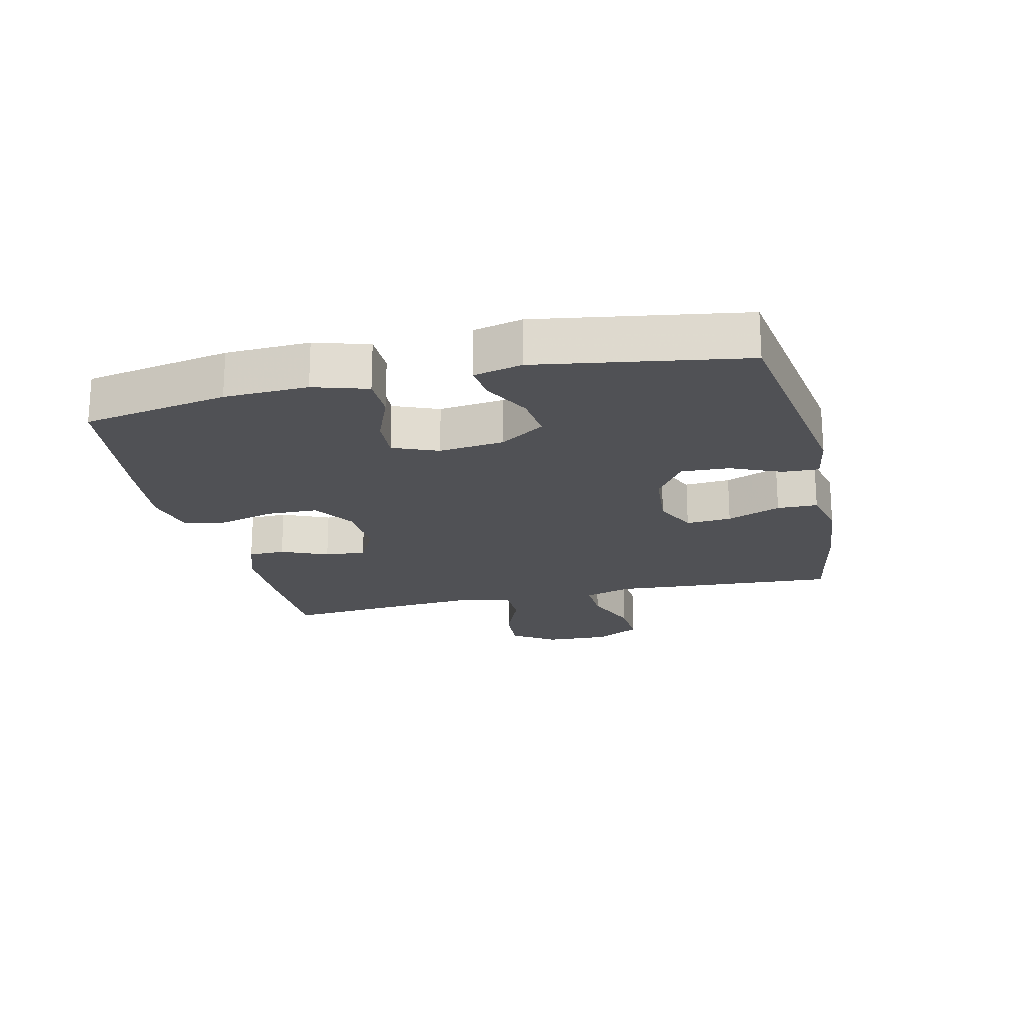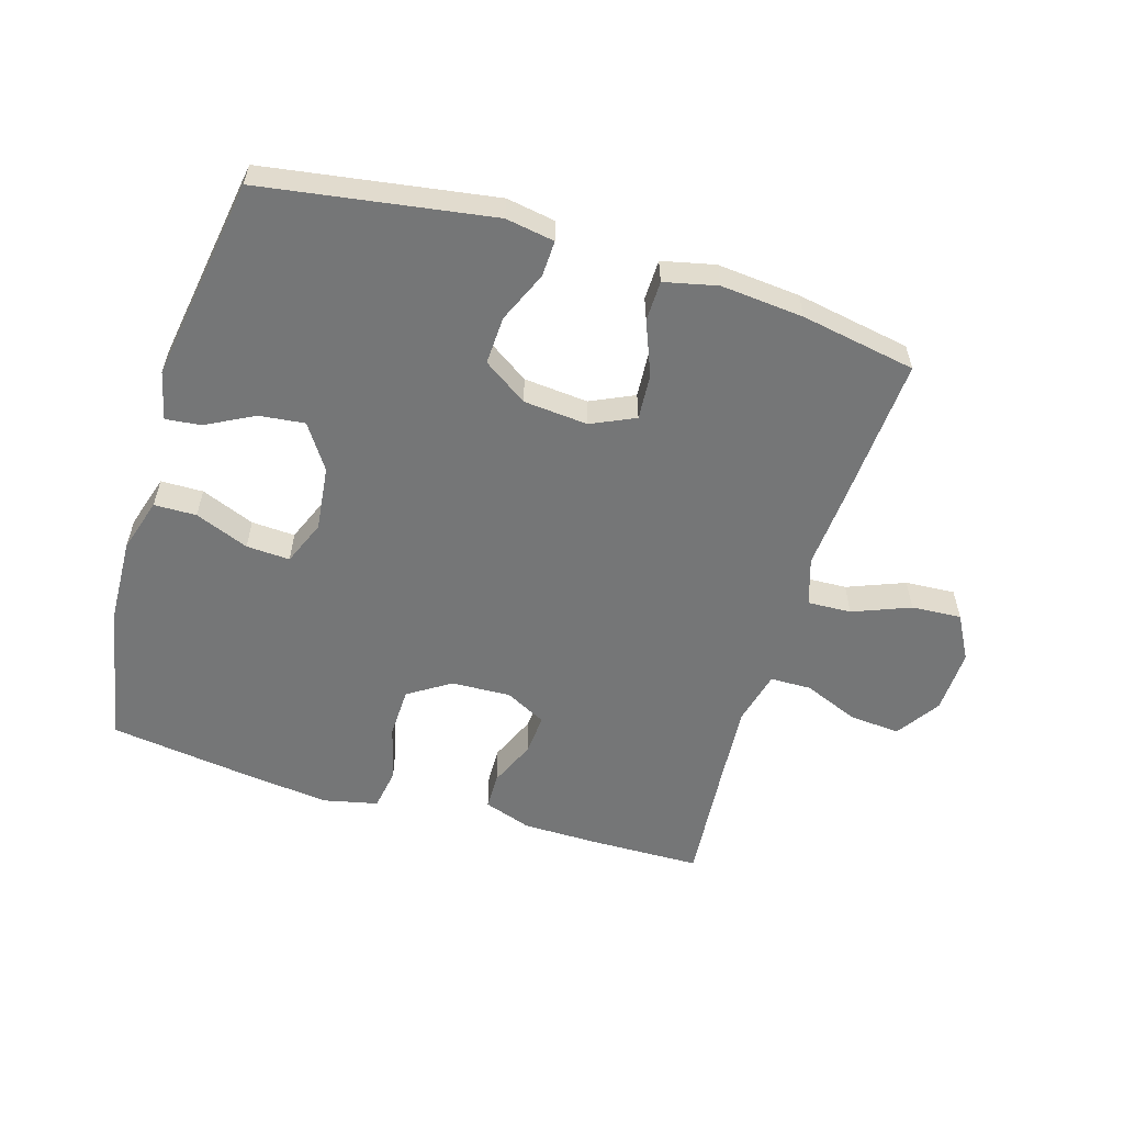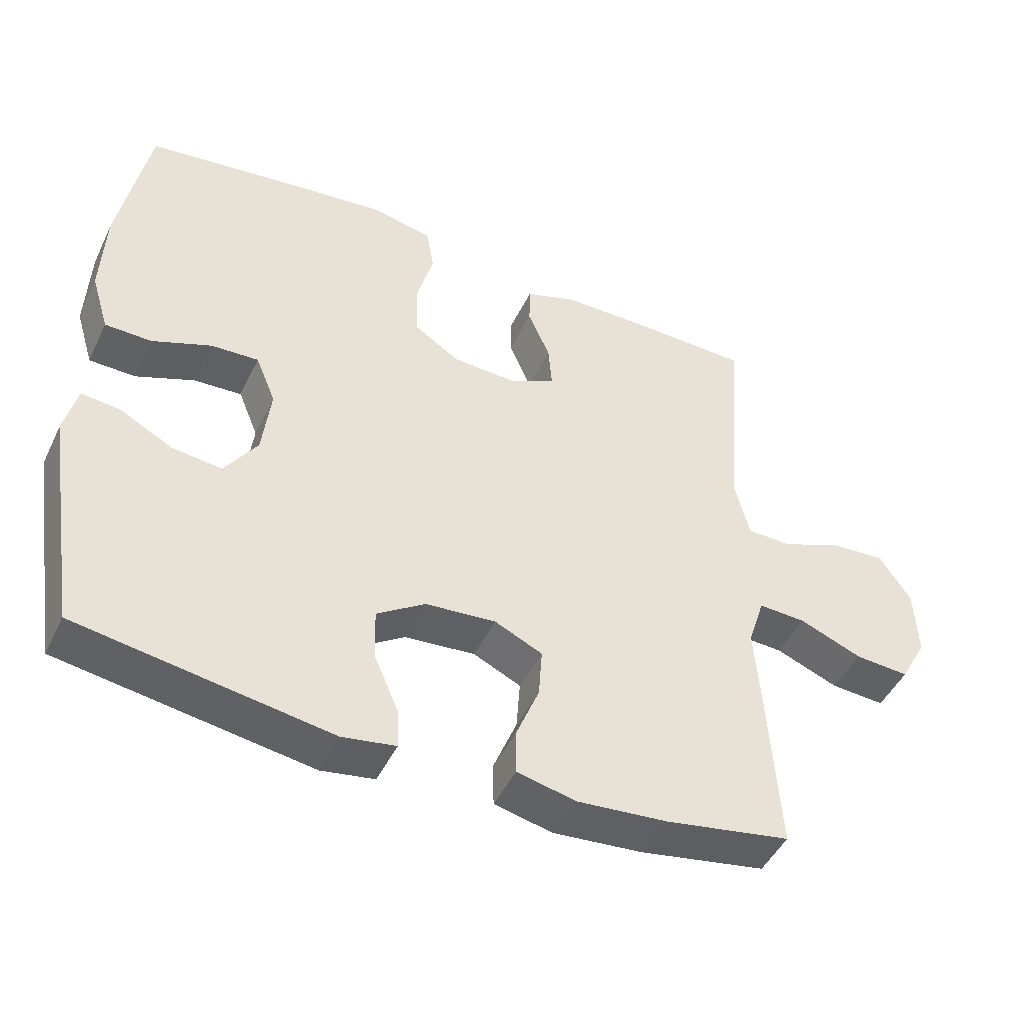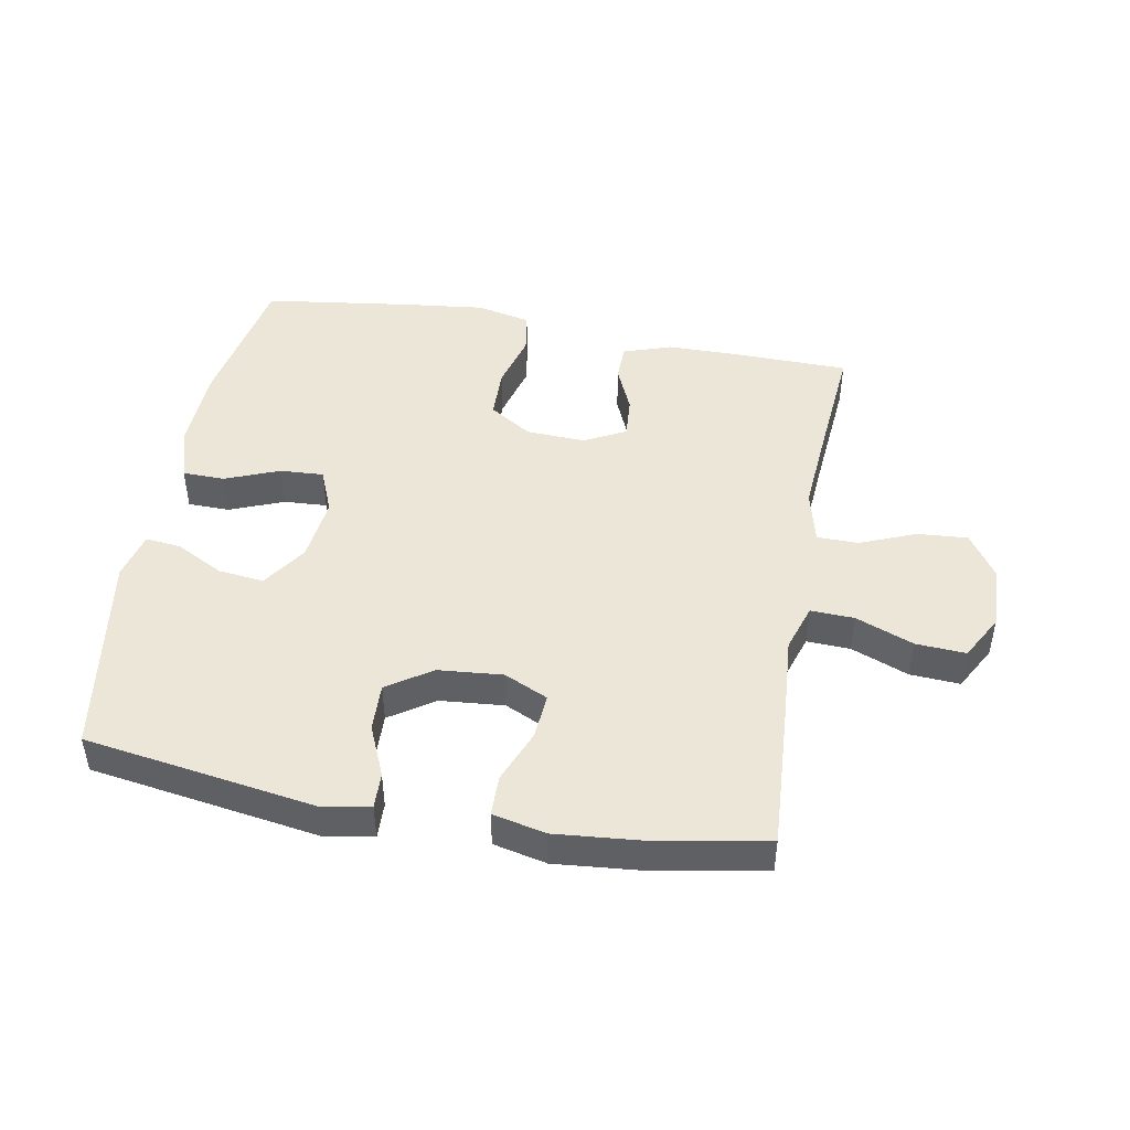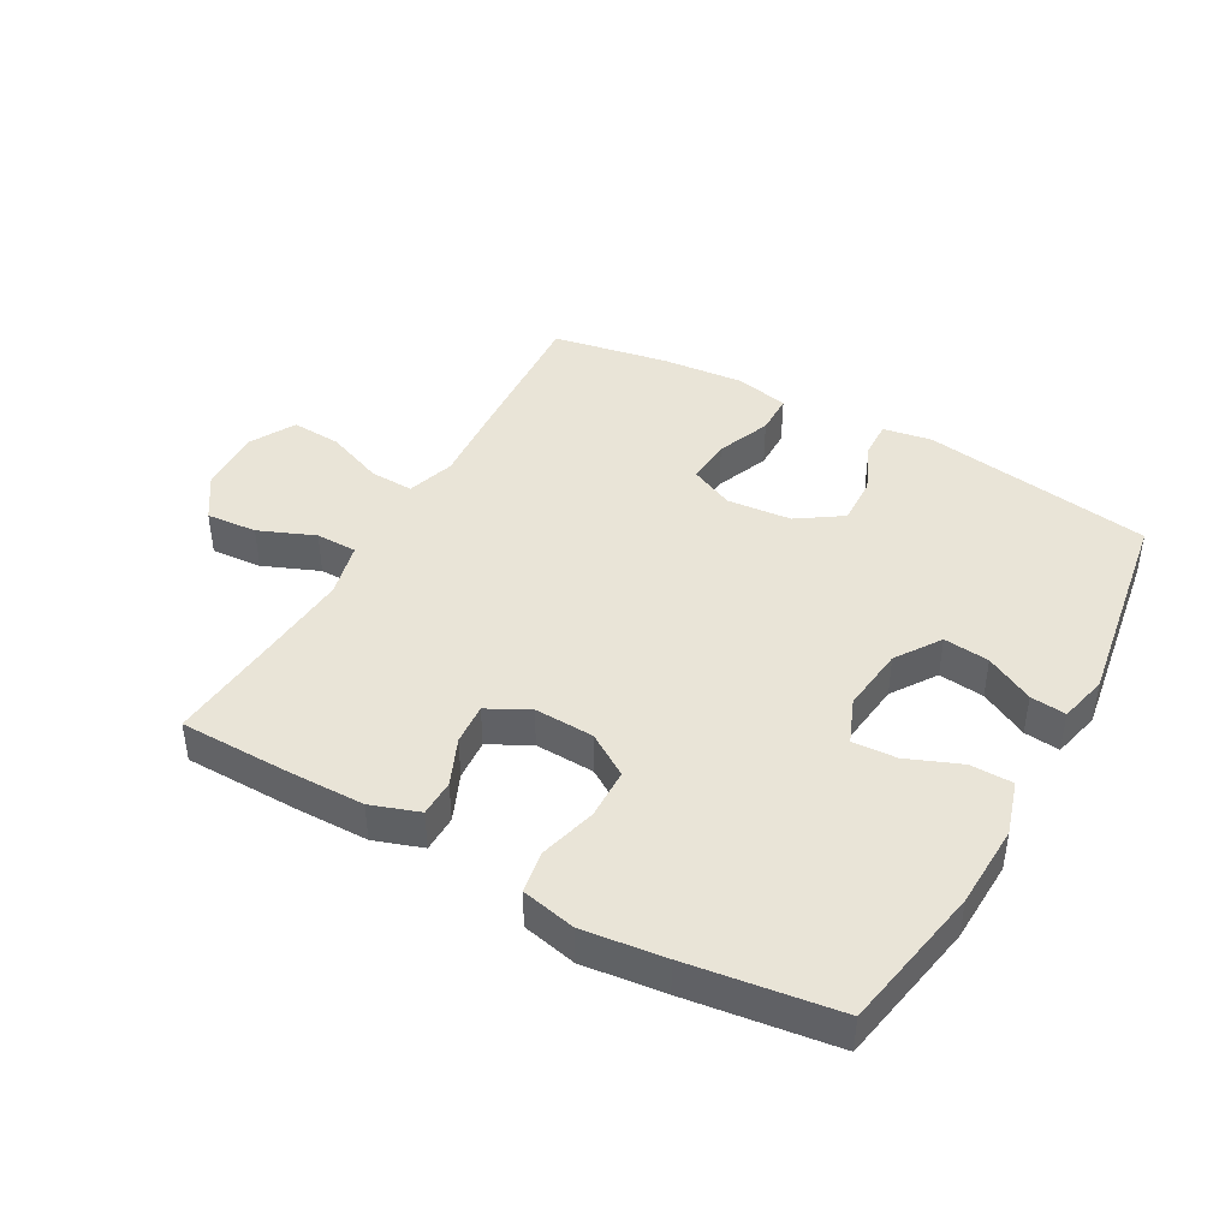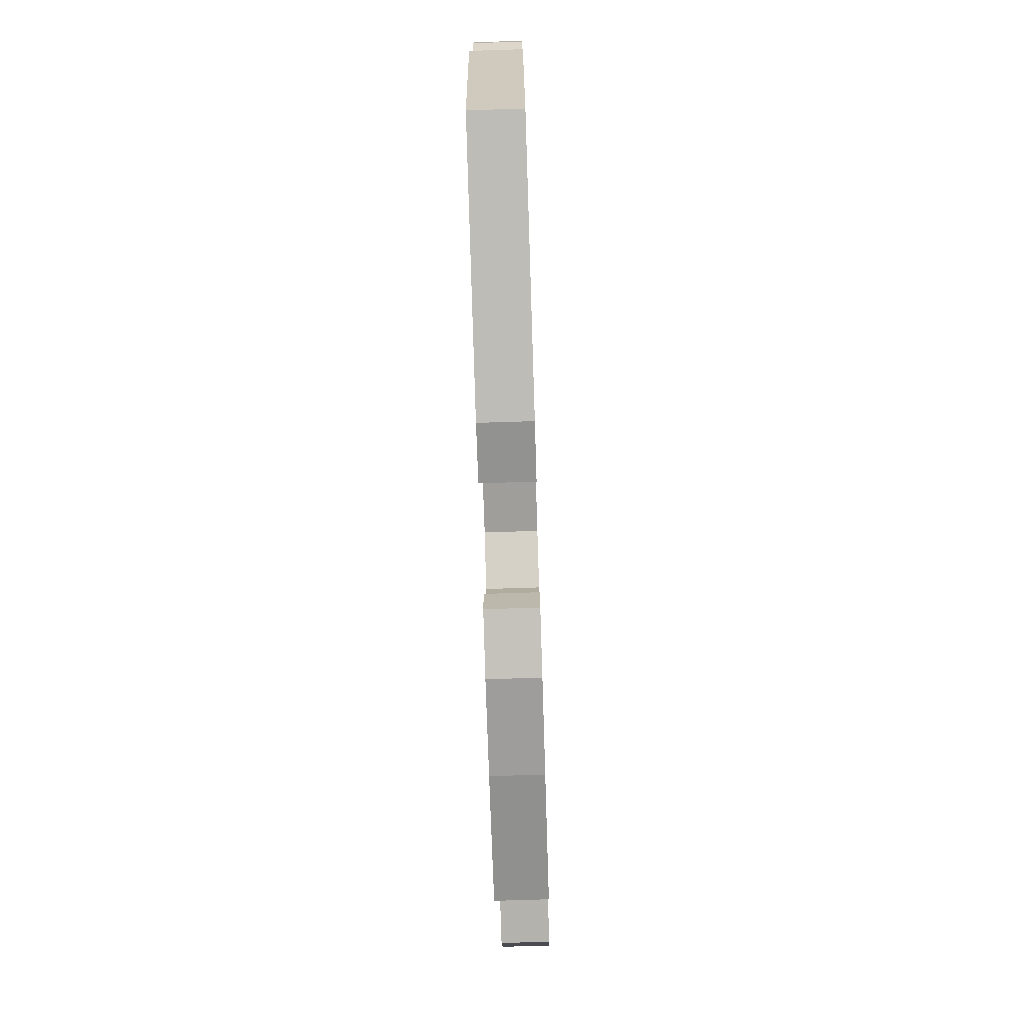
<metadata>
{"format":"obj","ext":"obj","renderer":"f3d","projection":"perspective","resolution":1024,"background":"white","views":[{"elev":-20.2,"azim":103.1,"up":"+Y"},{"elev":-56.7,"azim":163.2,"up":"+Y"},{"elev":-46.9,"azim":155.1,"up":"+Z"},{"elev":46.3,"azim":-169.7,"up":"+Y"},{"elev":43.0,"azim":29.2,"up":"+Y"},{"elev":-75.8,"azim":91.8,"up":"+Z"}]}
</metadata>
<code>
v 0.5 0.07 0.5
v 0.542 0.07 0.271
v 0.547 0.07 0.139
v 0.521 0.07 0.054
v 0.454 0.07 0.053
v 0.369 0.07 0.087
v 0.3 0.07 0.091
v 0.271 0.07 0.02
v 0.283 0.07 -0.083
v 0.33 0.07 -0.153
v 0.402 0.07 -0.145
v 0.478 0.07 -0.105
v 0.534 0.07 -0.099
v 0.552 0.07 -0.175
v 0.5 0.07 -0.5
v 0.137 0.07 -0.556
v 0.06 0.07 -0.543
v 0.062 0.07 -0.486
v 0.097 0.07 -0.405
v 0.1 0.07 -0.329
v 0.03 0.07 -0.282
v -0.072 0.07 -0.273
v -0.141 0.07 -0.305
v -0.136 0.07 -0.377
v -0.102 0.07 -0.462
v -0.103 0.07 -0.526
v -0.187 0.07 -0.545
v -0.318 0.07 -0.533
v -0.5 0.07 -0.5
v -0.485 0.07 -0.262
v -0.476 0.07 -0.14
v -0.5 0.07 -0.065
v -0.569 0.07 -0.068
v -0.66 0.07 -0.104
v -0.739 0.07 -0.109
v -0.778 0.07 -0.038
v -0.774 0.07 0.064
v -0.728 0.07 0.133
v -0.648 0.07 0.127
v -0.56 0.07 0.091
v -0.495 0.07 0.092
v -0.474 0.07 0.178
v -0.484 0.07 0.31
v -0.5 0.07 0.5
v -0.323 0.07 0.503
v -0.204 0.07 0.502
v -0.128 0.07 0.476
v -0.127 0.07 0.418
v -0.159 0.07 0.344
v -0.164 0.07 0.279
v -0.099 0.07 0.245
v -0.005 0.07 0.249
v 0.062 0.07 0.292
v 0.064 0.07 0.372
v 0.04 0.07 0.462
v 0.051 0.07 0.528
v 0.137 0.07 0.547
v 0.266 0.07 0.532
v 0.5 0 0.5
v 0.542 0 0.271
v 0.547 0 0.139
v 0.521 0 0.054
v 0.454 0 0.053
v 0.369 0 0.087
v 0.3 0 0.091
v 0.271 0 0.02
v 0.283 0 -0.083
v 0.33 0 -0.153
v 0.402 0 -0.145
v 0.478 0 -0.105
v 0.534 0 -0.099
v 0.552 0 -0.175
v 0.5 0 -0.5
v 0.137 0 -0.556
v 0.06 0 -0.543
v 0.062 0 -0.486
v 0.097 0 -0.405
v 0.1 0 -0.329
v 0.03 0 -0.282
v -0.072 0 -0.273
v -0.141 0 -0.305
v -0.136 0 -0.377
v -0.102 0 -0.462
v -0.103 0 -0.526
v -0.187 0 -0.545
v -0.318 0 -0.533
v -0.5 0 -0.5
v -0.485 0 -0.262
v -0.476 0 -0.14
v -0.5 0 -0.065
v -0.569 0 -0.068
v -0.66 0 -0.104
v -0.739 0 -0.109
v -0.778 0 -0.038
v -0.774 0 0.064
v -0.728 0 0.133
v -0.648 0 0.127
v -0.56 0 0.091
v -0.495 0 0.092
v -0.474 0 0.178
v -0.484 0 0.31
v -0.5 0 0.5
v -0.323 0 0.503
v -0.204 0 0.502
v -0.128 0 0.476
v -0.127 0 0.418
v -0.159 0 0.344
v -0.164 0 0.279
v -0.099 0 0.245
v -0.005 0 0.249
v 0.062 0 0.292
v 0.064 0 0.372
v 0.04 0 0.462
v 0.051 0 0.528
v 0.137 0 0.547
v 0.266 0 0.532
f 54 55 56 57
f 53 54 57 58
f 46 47 48 49
f 46 49 50
f 43 44 45 46
f 42 43 46 50
f 41 42 50 51
f 37 38 39 40
f 37 40 41
f 36 37 41
f 33 34 35 36
f 32 33 36 41
f 31 32 41 51
f 24 25 26 27
f 23 24 27 28
f 16 17 18 19
f 16 19 20
f 15 16 20
f 14 15 20 21
f 11 12 13 14
f 10 11 14 21
f 3 4 5 6
f 3 6 7
f 2 3 7
f 53 58 1 2
f 52 53 2 7
f 51 52 7 8
f 31 51 8 9
f 23 28 29 30
f 22 23 30 31
f 21 22 31
f 9 10 21 31
f 115 114 113 112
f 116 115 112 111
f 107 106 105 104
f 108 107 104
f 104 103 102 101
f 108 104 101 100
f 109 108 100 99
f 98 97 96 95
f 99 98 95
f 99 95 94
f 94 93 92 91
f 99 94 91 90
f 109 99 90 89
f 85 84 83 82
f 86 85 82 81
f 77 76 75 74
f 78 77 74
f 78 74 73
f 79 78 73 72
f 72 71 70 69
f 79 72 69 68
f 64 63 62 61
f 65 64 61
f 65 61 60
f 60 59 116 111
f 65 60 111 110
f 66 65 110 109
f 67 66 109 89
f 88 87 86 81
f 89 88 81 80
f 89 80 79
f 89 79 68 67
f 1 59 60 2
f 2 60 61 3
f 3 61 62 4
f 4 62 63 5
f 5 63 64 6
f 6 64 65 7
f 7 65 66 8
f 8 66 67 9
f 9 67 68 10
f 10 68 69 11
f 11 69 70 12
f 12 70 71 13
f 13 71 72 14
f 14 72 73 15
f 15 73 74 16
f 16 74 75 17
f 17 75 76 18
f 18 76 77 19
f 19 77 78 20
f 20 78 79 21
f 21 79 80 22
f 22 80 81 23
f 23 81 82 24
f 24 82 83 25
f 25 83 84 26
f 26 84 85 27
f 27 85 86 28
f 28 86 87 29
f 29 87 88 30
f 30 88 89 31
f 31 89 90 32
f 32 90 91 33
f 33 91 92 34
f 34 92 93 35
f 35 93 94 36
f 36 94 95 37
f 37 95 96 38
f 38 96 97 39
f 39 97 98 40
f 40 98 99 41
f 41 99 100 42
f 42 100 101 43
f 43 101 102 44
f 44 102 103 45
f 45 103 104 46
f 46 104 105 47
f 47 105 106 48
f 48 106 107 49
f 49 107 108 50
f 50 108 109 51
f 51 109 110 52
f 52 110 111 53
f 53 111 112 54
f 54 112 113 55
f 55 113 114 56
f 56 114 115 57
f 57 115 116 58
f 58 116 59 1

</code>
